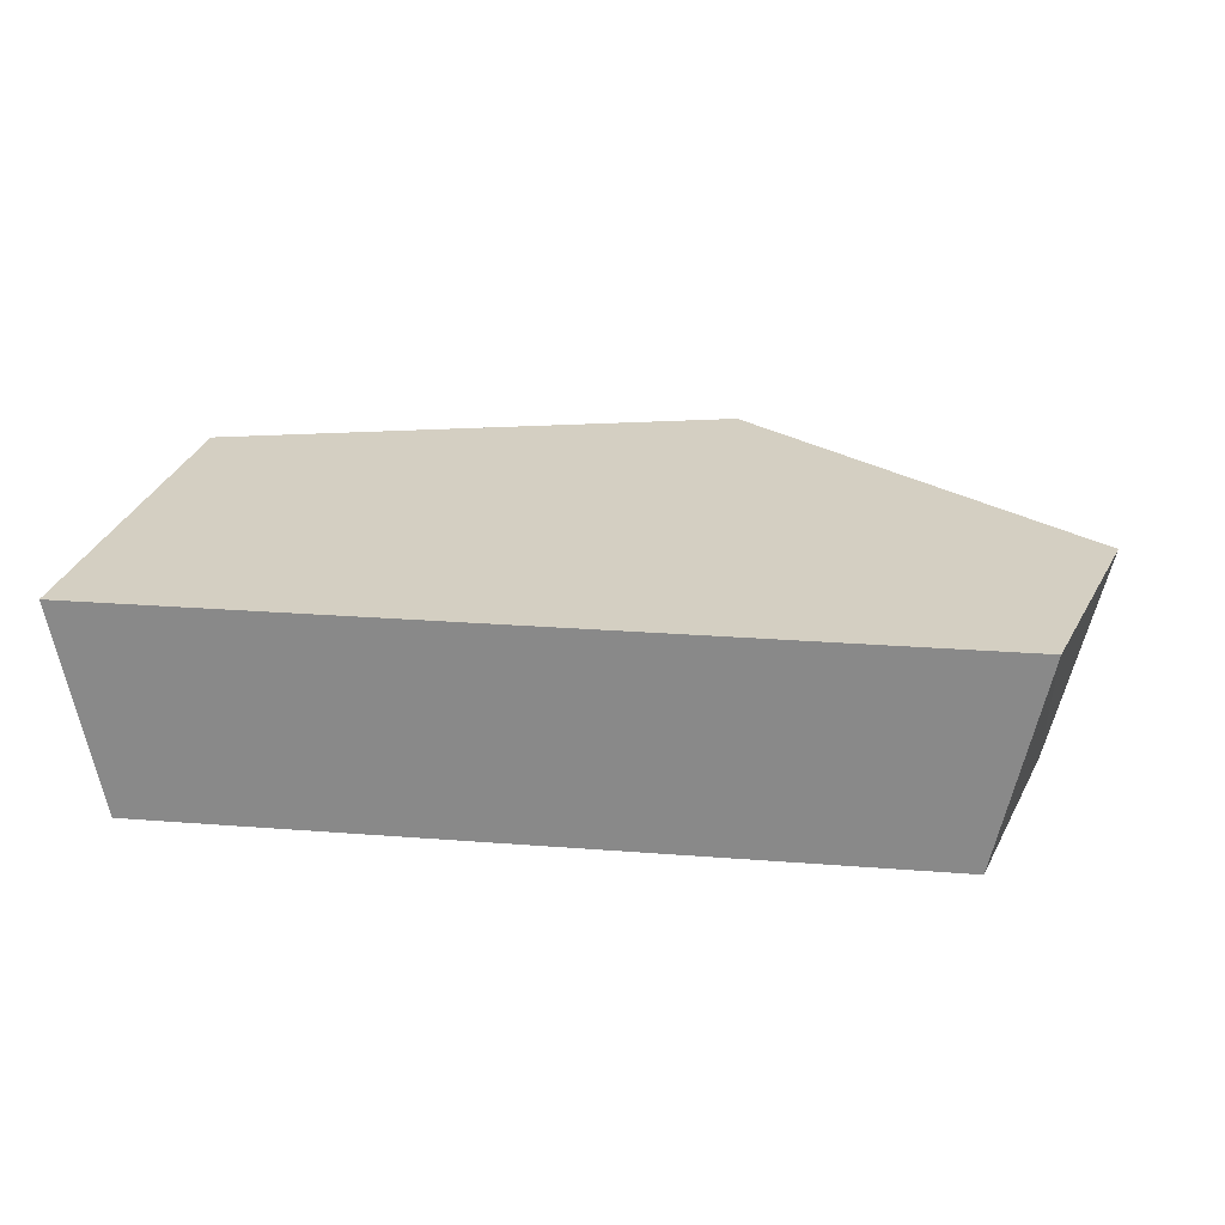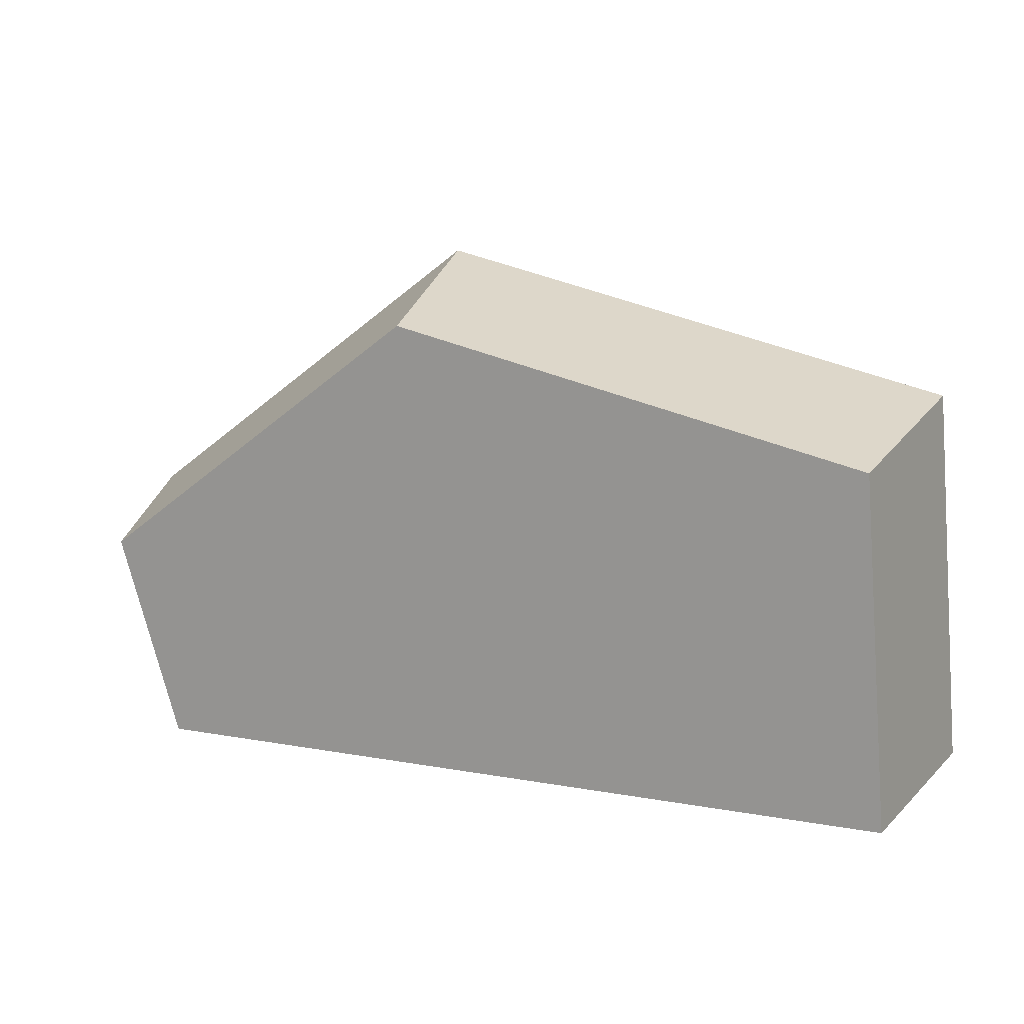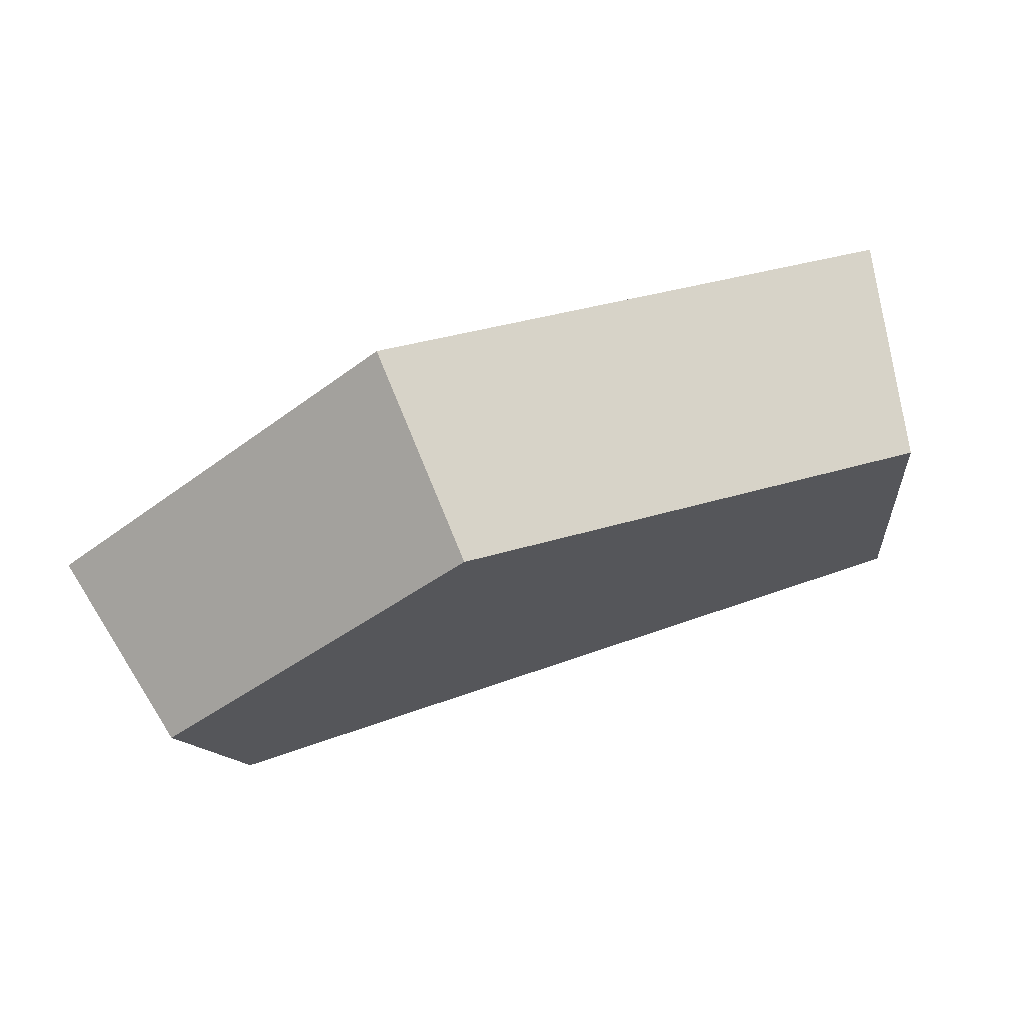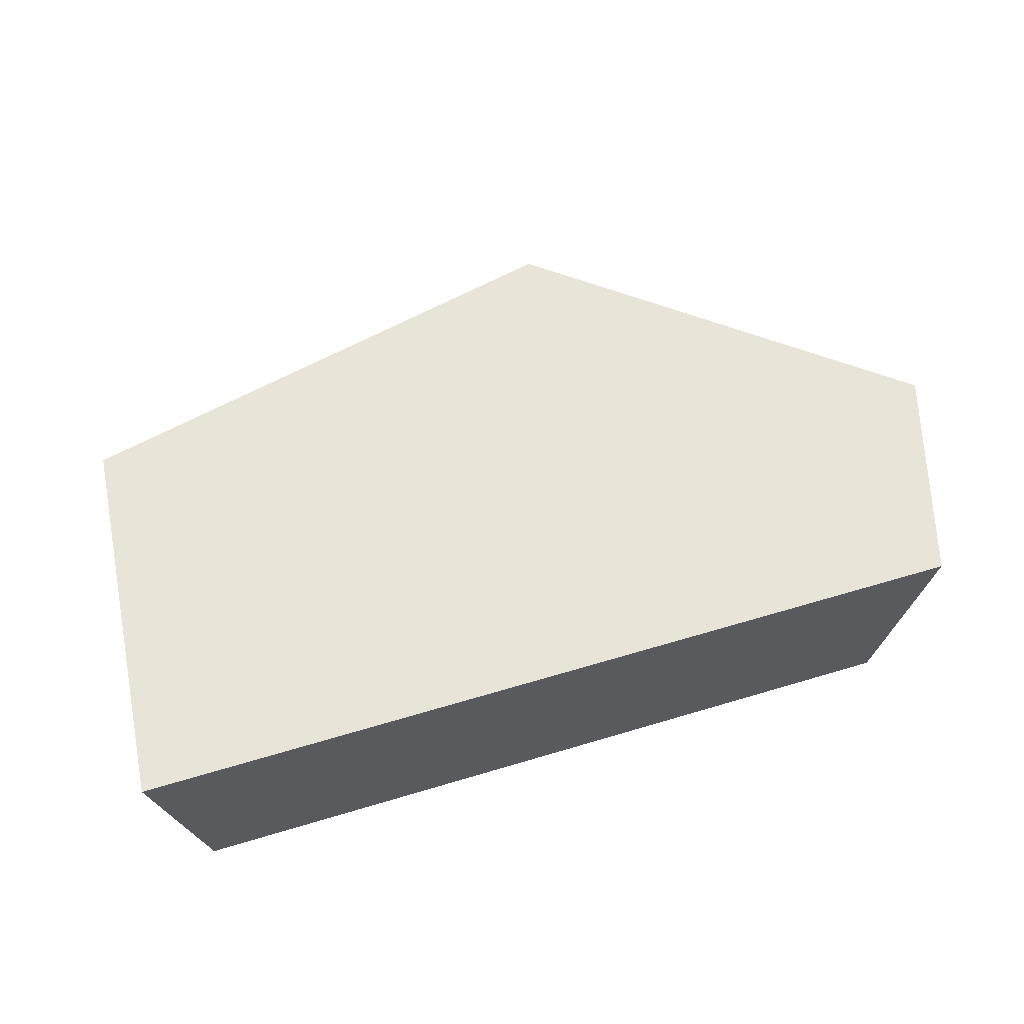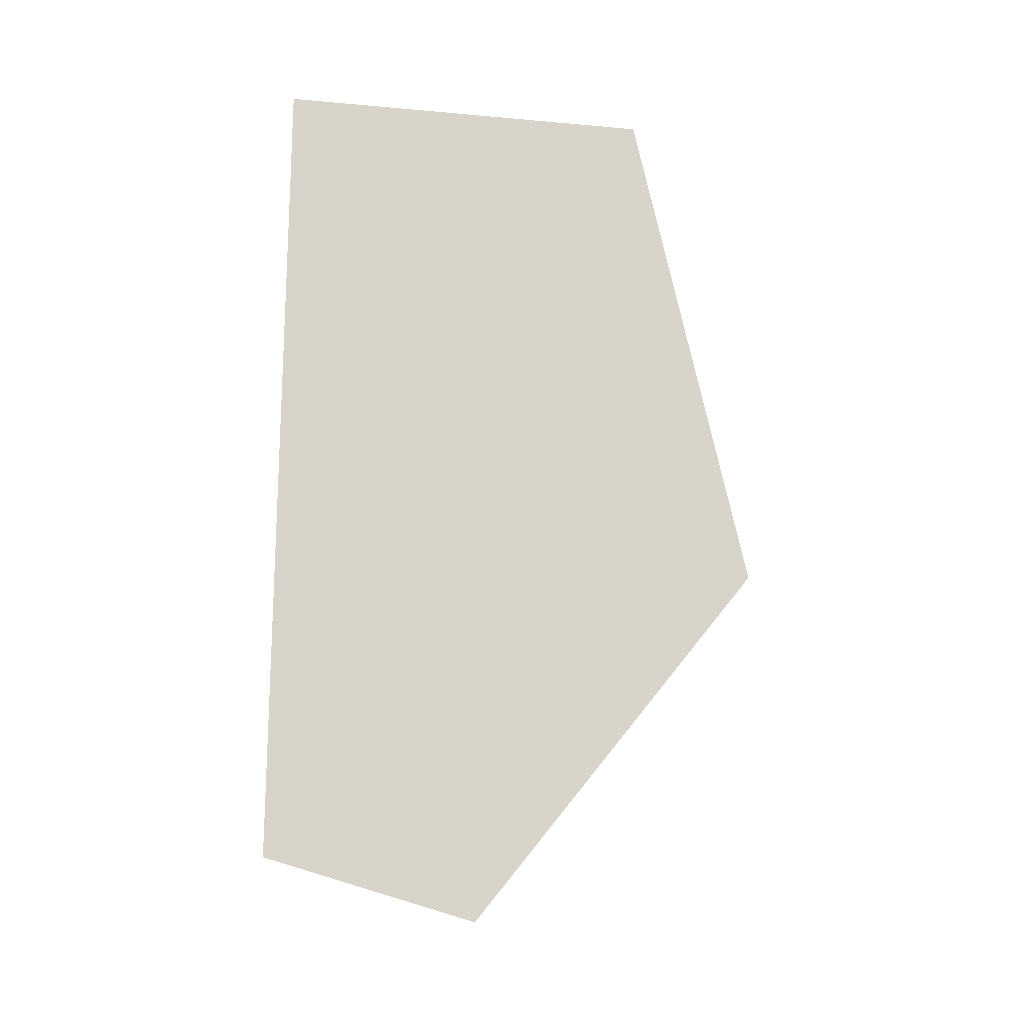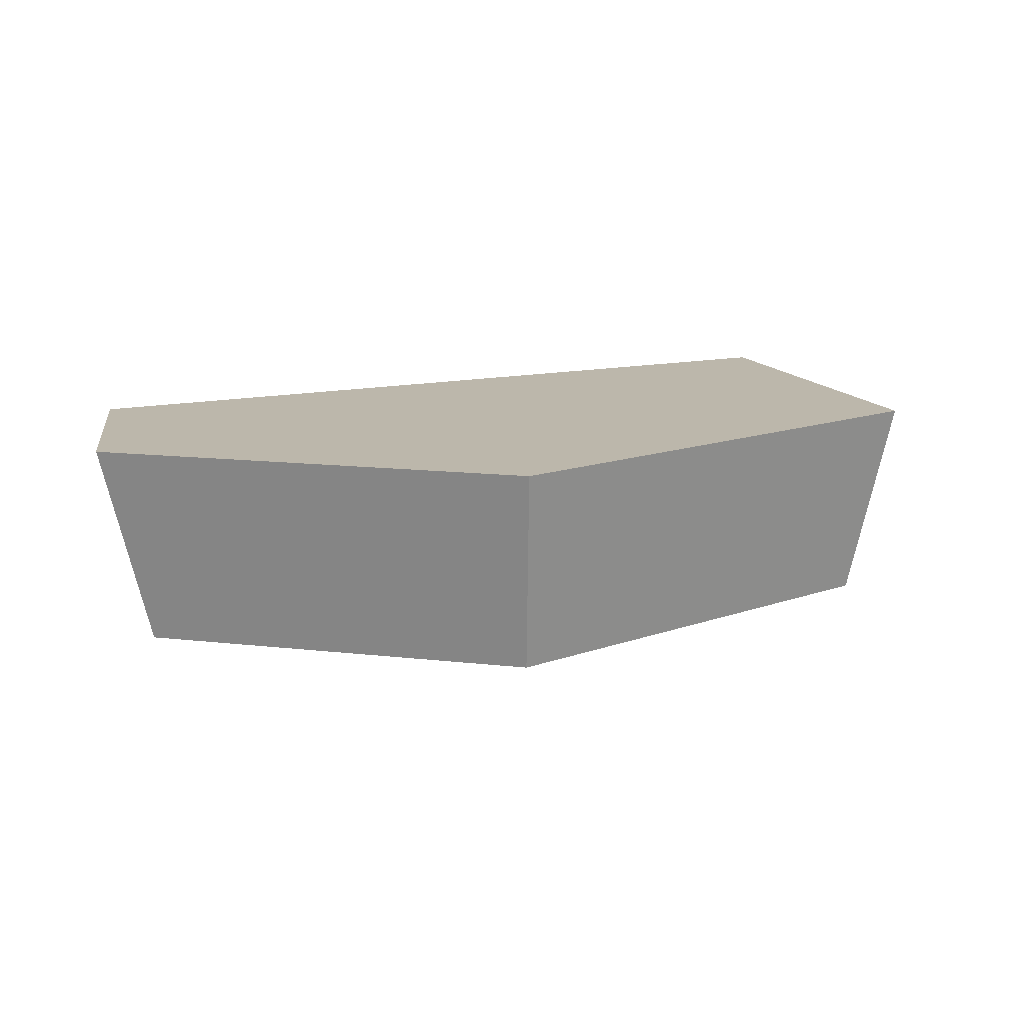
<metadata>
{"format":"obj","ext":"obj","renderer":"f3d","projection":"perspective","resolution":1024,"background":"white","views":[{"elev":25.7,"azim":7.0,"up":"+Z"},{"elev":17.5,"azim":-160.9,"up":"+Y"},{"elev":70.0,"azim":161.2,"up":"+Y"},{"elev":60.5,"azim":-17.1,"up":"+Z"},{"elev":75.5,"azim":90.4,"up":"+Z"},{"elev":14.5,"azim":155.2,"up":"+Z"}]}
</metadata>
<code>
o Bread01c
v -0.08572 0 0.0129
v -0.07929 0.07067 0.0129
v 0.06986 0 0.0129
v 0.01576 0.09213 0.0129
v 0.08147 0.03977 0.0129
v 0.06147 0 -0.02579
v 0.01294 0.08511 -0.02579
v 0.07189 0.03814 -0.02579
v -0.07234 0.06586 -0.02579
v -0.07811 0 -0.02579
v -0.08572 0 0.0129
v -0.07929 0.07067 0.0129
v 0.06986 0 0.0129
v 0.01576 0.09213 0.0129
v 0.08147 0.03977 0.0129
f 8 4 5
f 6 1 10
f 9 4 7
f 8 3 6
f 1 9 10
f 12 15 14
f 12 13 15
f 7 8 9
f 9 6 10
f 8 7 4
f 6 3 1
f 9 2 4
f 8 5 3
f 1 2 9
f 12 11 13
f 9 8 6

</code>
